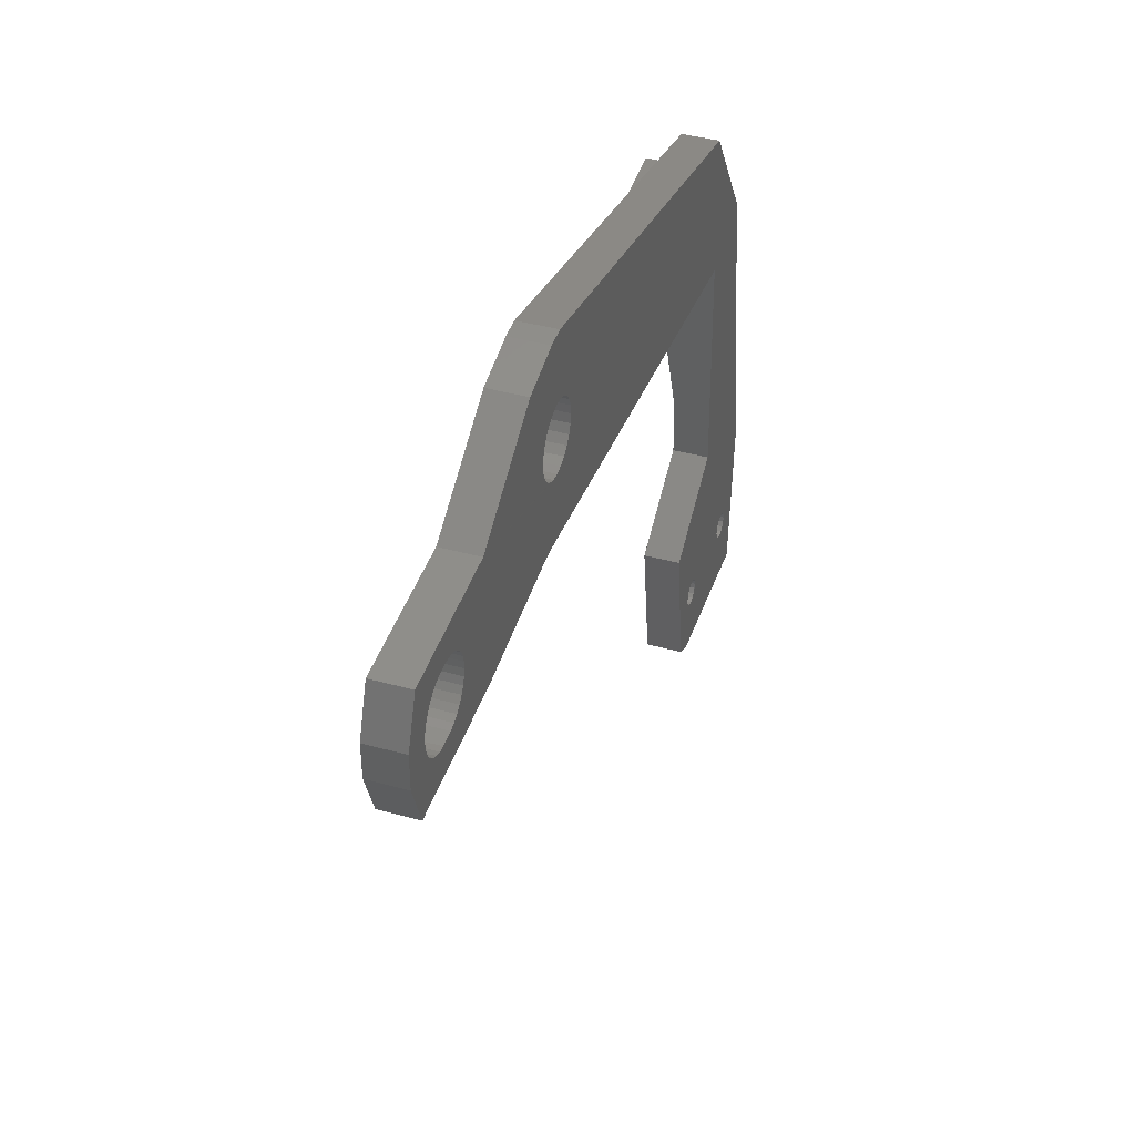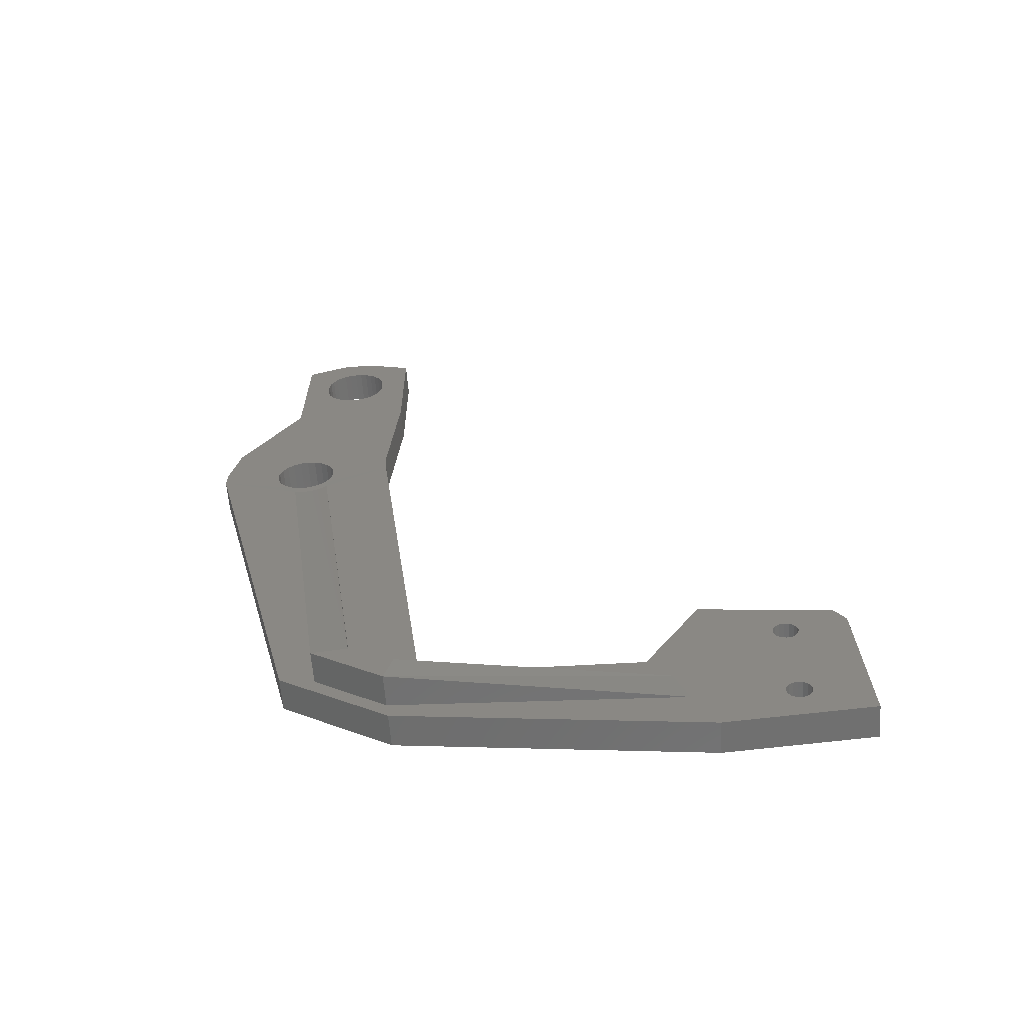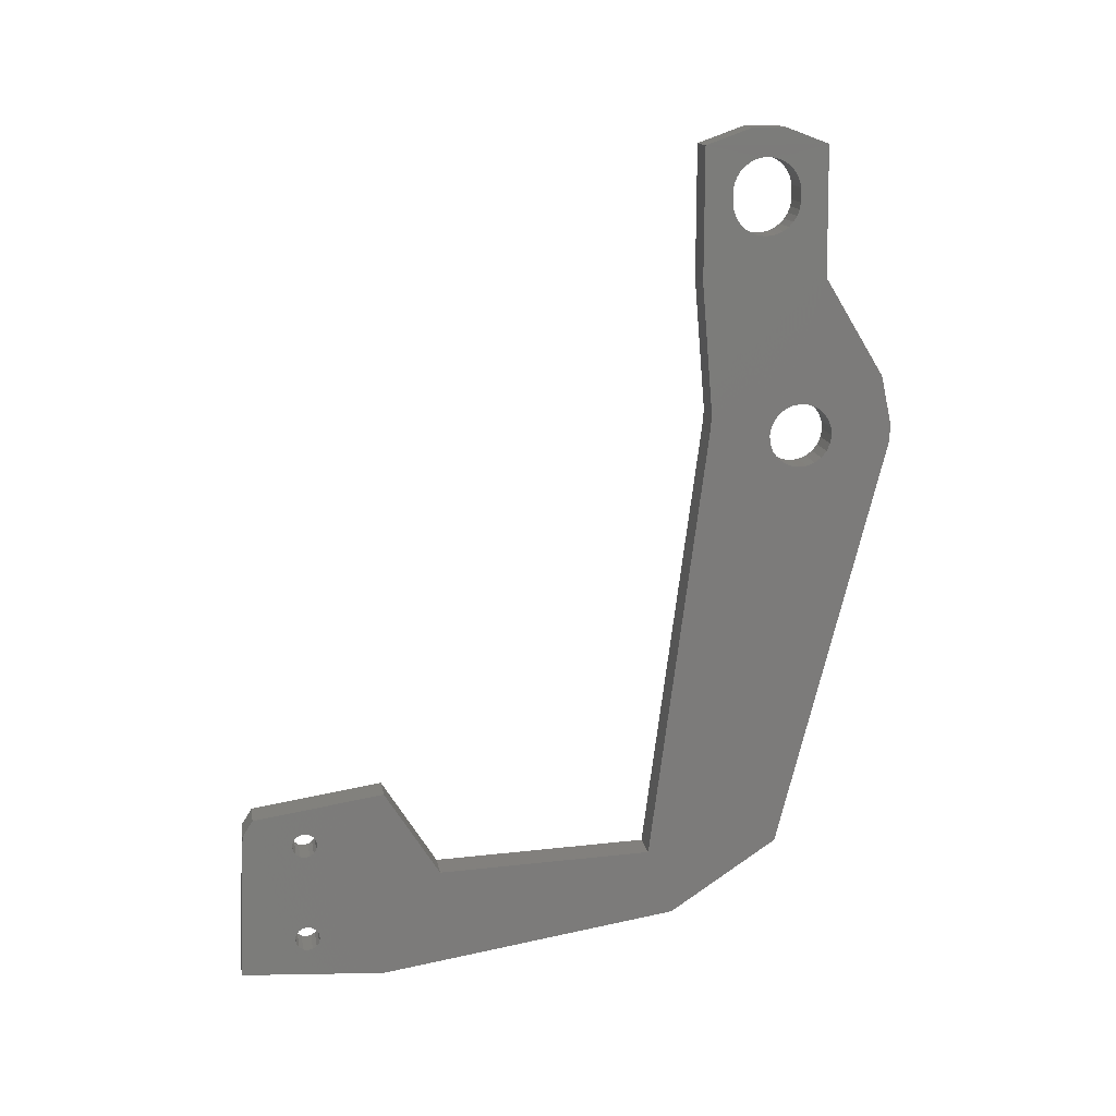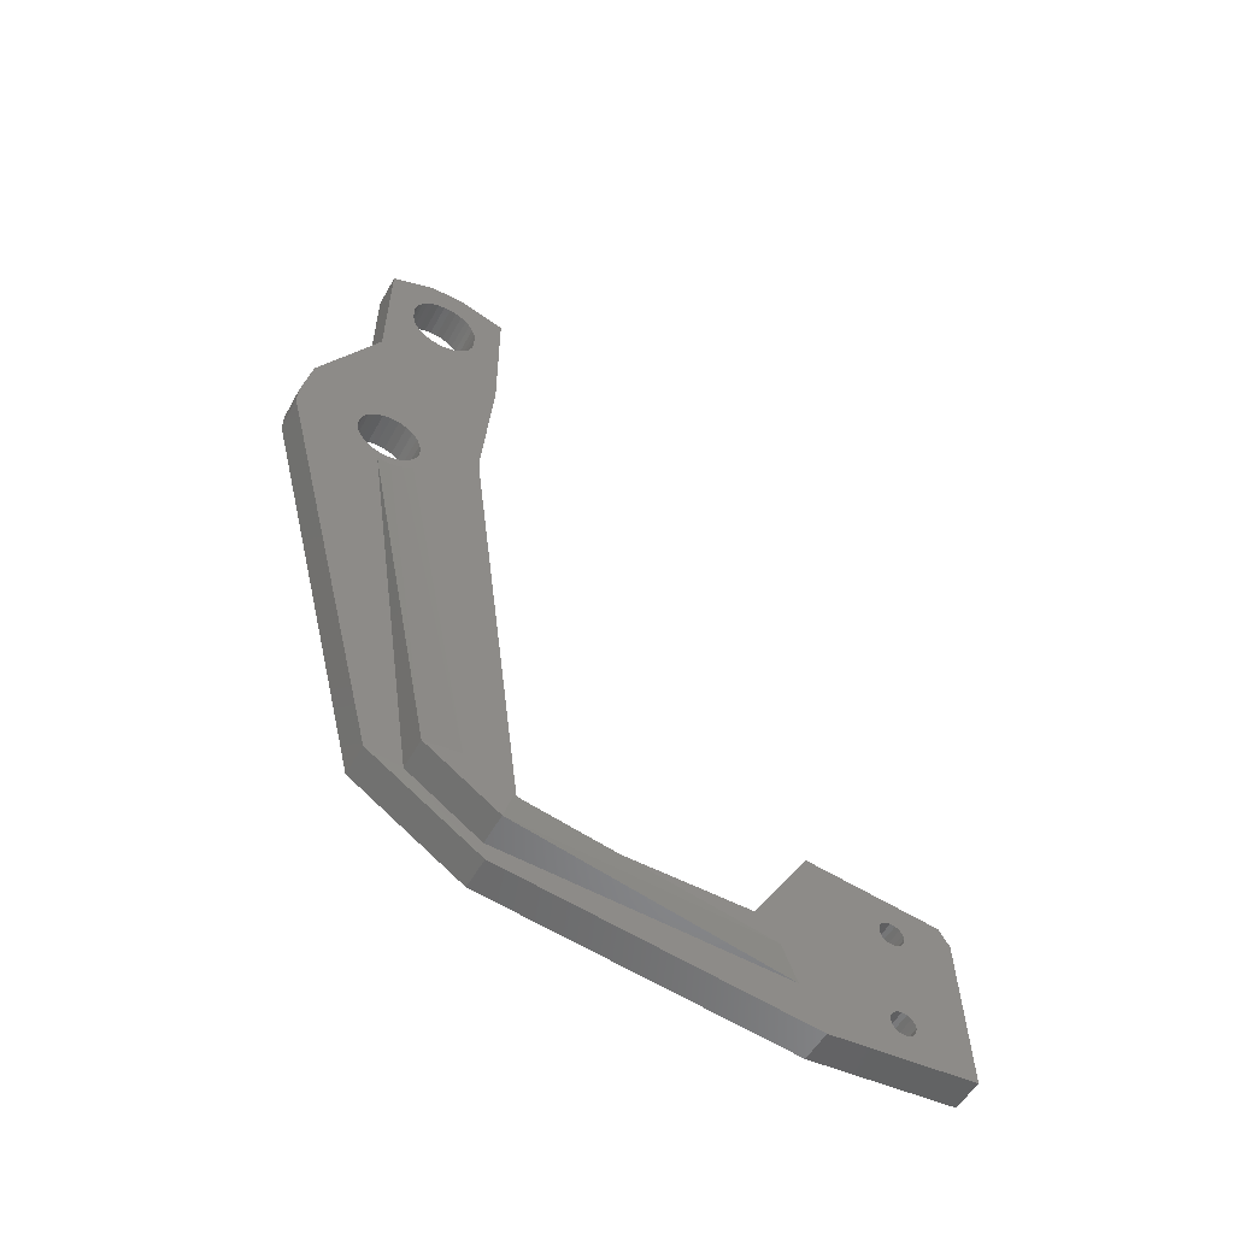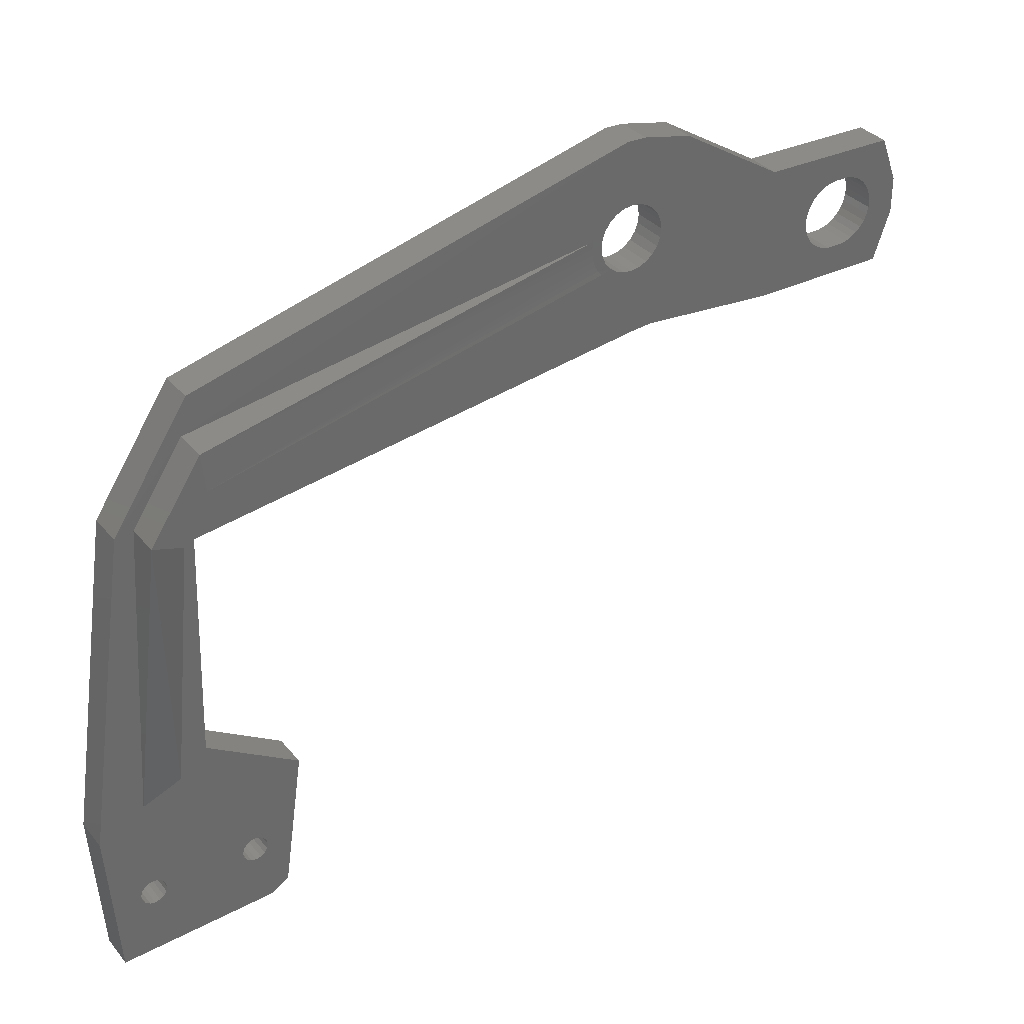
<metadata>
{"format":"stl","ext":"stl","renderer":"f3d","projection":"perspective","resolution":1024,"background":"white","views":[{"elev":42.3,"azim":-161.9,"up":"+Z"},{"elev":-61.6,"azim":94.5,"up":"+Y"},{"elev":15.0,"azim":-99.8,"up":"+Y"},{"elev":-52.9,"azim":61.5,"up":"+Y"},{"elev":34.0,"azim":56.5,"up":"+Z"}]}
</metadata>
<code>
# stl→obj: 246 verts, 504 faces
v 87.99 70.49 83.5
v 92.17 68.2 83.58
v 87.99 68.2 83.58
v 92.17 70.49 83.5
v 87.99 7.042 7.937
v 92.17 6.699 7.423
v 87.99 6.699 7.423
v 92.17 7.042 7.937
v 87.99 18.37 6.959
v 92.17 17.76 7.08
v 87.99 17.76 7.08
v 92.17 18.37 6.959
v 87.99 3.994 8.543
v 92.17 4.115 9.15
v 87.99 4.115 9.15
v 92.17 3.994 8.543
v 96.25 7.845 56.54
v 96.25 14.4 61.12
v 96.25 11.39 55.46
v 96.25 13.94 65.59
v 87.99 4.458 7.423
v 92.17 4.972 7.08
v 92.17 4.458 7.423
v 87.99 4.972 7.08
v 87.99 7.042 9.15
v 92.17 7.163 8.543
v 87.99 7.163 8.543
v 92.17 7.042 9.15
v 87.99 5.579 6.959
v 92.17 5.579 6.959
v 92.17 18.97 7.08
v 87.99 18.97 7.08
v 92.17 19.95 8.543
v 87.99 19.83 7.937
v 87.99 19.95 8.543
v 92.17 19.83 7.937
v 92.17 69.73 60.23
v 87.99 71.99 60.43
v 87.99 69.73 60.23
v 92.17 71.99 60.43
v 92.17 17.25 9.664
v 87.99 17.76 10.01
v 87.99 17.25 9.664
v 92.17 17.76 10.01
v 92.17 6.699 9.664
v 87.99 6.185 10.01
v 92.17 6.185 10.01
v 87.99 6.699 9.664
v 92.17 5.579 10.13
v 87.99 4.972 10.01
v 92.17 4.972 10.01
v 87.99 5.579 10.13
v 87.99 4.458 9.664
v 92.17 4.458 9.664
v 92.18 63.96 72.98
v 92.17 63.88 72.12
v 92.17 63.85 71.34
v 92.17 107 64.78
v 87.99 107 68.97
v 87.99 107 64.78
v 92.17 107 68.97
v 92.17 64.67 69.16
v 92.18 65.11 68.56
v 92.17 99.77 71.02
v 87.99 97.95 71.04
v 92.17 97.95 71.04
v 87.99 99.77 71.02
v 92.17 101.3 70.48
v 87.99 102 69.99
v 87.99 101.3 70.48
v 92.17 102 69.99
v 92.17 6.185 7.08
v 87.99 6.185 7.08
v 92.17 63.98 70.56
v 92.17 64.25 69.83
v 87.99 4.115 7.937
v 92.17 4.115 7.937
v 87.99 19.83 9.15
v 92.17 19.83 9.15
v 87.99 102.6 69.39
v 92.17 103 68.68
v 87.99 103 68.68
v 92.17 102.6 69.39
v 92.17 66.33 68.89
v 92.17 103.3 67.89
v 87.99 103.3 67.89
v 92.17 97.13 70.91
v 87.99 97.13 70.91
v 87.99 16.78 8.543
v 92.17 16.9 9.15
v 87.99 16.9 9.15
v 92.17 16.78 8.543
v 92.17 16.9 7.937
v 87.99 16.9 7.937
v 92.18 14.4 61.12
v 92.17 17.25 7.423
v 87.99 17.25 7.423
v 92.17 20.11 0.8402
v 87.99 1.19 0
v 92.17 1.19 8.132e-16
v 87.99 20.11 0.8402
v 92.17 19.49 7.423
v 87.99 19.49 7.423
v 92.18 7.845 56.54
v 92.18 13.94 65.59
v 87.99 104.9 74.37
v 92.17 104.9 74.37
v 87.99 103.5 67.07
v 92.17 103.4 66.23
v 87.99 103.4 66.23
v 92.17 103.5 67.07
v 92.17 10.18 22.85
v 92.17 5.498 21.04
v 92.17 103.2 65.42
v 87.99 103.2 65.42
v 87.99 100.3 62.67
v 92.17 99.49 62.54
v 87.99 99.49 62.54
v 92.17 100.3 62.67
v 92.14 14.84 69.99
v 92.17 100.6 70.83
v 87.99 100.6 70.83
v 92.17 101.1 62.97
v 87.99 101.1 62.97
v 92.18 5.687 56.24
v 92.18 11.39 55.46
v 87.99 0 18.17
v 92.17 1.526e-05 18.17
v 87.99 102.9 64.66
v 92.17 102.4 63.98
v 87.99 102.4 63.98
v 92.17 102.9 64.66
v 92.17 18.37 10.13
v 87.99 18.37 10.13
v 87.99 18.97 10.01
v 92.17 18.97 10.01
v 87.99 22.2 2.155
v 92.17 24.63 18.71
v 87.99 24.63 18.71
v 92.17 22.2 2.155
v 87.99 95.42 63.59
v 92.17 96.1 63.1
v 92.17 95.42 63.59
v 87.99 96.1 63.1
v 92.17 13.45 25.72
v 87.99 14.32 53.01
v 87.99 13.45 25.72
v 92.18 14.32 53.01
v 92.17 88.46 59.01
v 87.99 88.46 59.01
v 92.17 95.64 70.17
v 87.99 96.34 70.61
v 87.99 95.64 70.17
v 92.17 96.34 70.61
v 87.99 104.9 59.01
v 87.99 101.8 63.41
v 92.17 101.8 63.41
v 87.99 14.84 69.99
v 87.99 76.31 82.22
v 92.17 76.31 82.22
v 92.17 65 72.42
v 92.17 19.49 9.664
v 87.99 19.49 9.664
v 92.17 65.79 69.46
v 92.17 65.38 70.13
v 92.17 65.1 70.86
v 92.17 64.97 71.64
v 92.17 65.18 73.19
v 87.99 88.73 74.61
v 92.17 88.73 74.61
v 92.17 104.9 59.01
v 92.17 94.01 67.35
v 92.17 93.98 66.51
v 92.17 94.2 68.16
v 92.17 94.54 68.92
v 92.17 95.03 69.6
v 87.99 95.03 69.6
v 92.17 97.67 62.57
v 87.99 97.67 62.57
v 87.99 5.687 56.24
v 87.99 94.85 64.2
v 92.17 94.85 64.2
v 87.99 94.01 67.35
v 87.99 93.98 66.51
v 87.99 94.2 68.16
v 92.17 96.86 62.76
v 87.99 96.86 62.76
v 87.99 94.54 68.92
v 92.17 94.41 64.91
v 87.99 94.41 64.91
v 87.99 94.12 65.69
v 92.17 94.12 65.69
v 92.17 67.13 68.41
v 92.17 68.1 68.03
v 92.17 69.14 67.92
v 92.17 66.28 69.03
v 92.17 65.63 69.84
v 92.17 65.21 70.8
v 92.17 65.19 70.89
v 92.17 65.05 71.84
v 92.17 65.16 72.88
v 92.17 65.54 73.85
v 92.17 66.16 74.7
v 92.17 66.97 75.35
v 92.17 67.93 75.77
v 92.17 68.96 75.93
v 92.17 70.18 68.08
v 92.17 70.35 68.15
v 92.17 71.13 68.5
v 92.17 71.95 69.15
v 92.17 72.57 70
v 92.17 72.95 70.97
v 92.17 73.06 72.01
v 92.17 72.9 73.05
v 92.17 72.48 74.01
v 92.17 71.82 74.82
v 92.17 70.98 75.44
v 92.17 70 75.82
v 92.17 69.27 75.9
v 87.99 70.18 68.08
v 87.99 69.14 67.92
v 87.99 70.35 68.15
v 87.99 71.13 68.5
v 87.99 71.95 69.15
v 87.99 72.57 70
v 87.99 72.95 70.97
v 87.99 73.06 72.01
v 87.99 72.9 73.05
v 87.99 72.48 74.01
v 87.99 71.82 74.82
v 87.99 70.98 75.44
v 87.99 70 75.82
v 87.99 69.27 75.9
v 87.99 68.96 75.93
v 87.99 68.1 68.03
v 87.99 67.13 68.41
v 87.99 66.28 69.03
v 87.99 65.63 69.84
v 87.99 65.21 70.8
v 87.99 65.05 71.84
v 87.99 65.16 72.88
v 87.99 65.19 70.89
v 87.99 65.54 73.85
v 87.99 66.16 74.69
v 87.99 66.97 75.35
v 87.99 67.93 75.77
f 1 2 3
f 2 1 4
f 5 6 7
f 6 5 8
f 9 10 11
f 10 9 12
f 13 14 15
f 14 13 16
f 17 18 19
f 18 17 20
f 21 22 23
f 22 21 24
f 25 26 27
f 26 25 28
f 29 22 24
f 22 29 30
f 9 31 12
f 31 9 32
f 33 34 35
f 34 33 36
f 37 38 39
f 38 37 40
f 41 42 43
f 42 41 44
f 45 46 47
f 46 45 48
f 49 50 51
f 50 49 52
f 51 53 54
f 53 51 50
f 55 56 20
f 56 57 20
f 58 59 60
f 59 58 61
f 62 63 18
f 64 65 66
f 65 64 67
f 68 69 70
f 69 68 71
f 29 72 30
f 72 29 73
f 74 75 18
f 75 62 18
f 23 76 21
f 76 23 77
f 74 18 20
f 78 33 35
f 33 78 79
f 80 81 82
f 81 80 83
f 84 37 63
f 82 85 86
f 85 82 81
f 87 65 88
f 65 87 66
f 89 90 91
f 90 89 92
f 93 89 94
f 89 93 92
f 49 46 52
f 46 49 47
f 63 95 18
f 90 43 91
f 43 90 41
f 11 96 97
f 96 11 10
f 98 99 100
f 99 98 101
f 97 93 94
f 93 97 96
f 32 102 31
f 102 32 103
f 20 104 105
f 104 20 17
f 61 106 59
f 106 61 107
f 45 25 48
f 25 45 28
f 108 109 110
f 109 108 111
f 7 72 73
f 72 7 6
f 17 112 113
f 110 114 115
f 114 110 109
f 77 13 76
f 13 77 16
f 116 117 118
f 117 116 119
f 85 108 86
f 108 85 111
f 62 84 63
f 2 105 120
f 121 70 122
f 70 121 68
f 14 53 15
f 53 14 54
f 34 102 103
f 102 34 36
f 69 83 80
f 83 69 71
f 17 19 112
f 116 123 119
f 123 116 124
f 26 5 27
f 5 26 8
f 120 105 125
f 126 18 95
f 18 126 19
f 127 100 99
f 100 127 128
f 129 130 131
f 130 129 132
f 64 122 67
f 122 64 121
f 133 42 44
f 42 133 134
f 19 126 112
f 133 135 134
f 135 133 136
f 137 138 139
f 138 137 140
f 141 142 143
f 142 141 144
f 145 146 147
f 146 145 148
f 149 38 40
f 38 149 150
f 151 152 153
f 152 151 154
f 106 110 155
f 110 106 108
f 156 130 157
f 130 156 131
f 17 113 104
f 3 120 158
f 120 3 2
f 57 74 20
f 159 4 1
f 4 159 160
f 55 161 56
f 162 78 163
f 78 162 79
f 60 106 155
f 106 60 59
f 62 164 84
f 164 62 75
f 164 75 165
f 165 75 74
f 165 74 166
f 166 74 57
f 166 57 167
f 167 57 56
f 167 56 161
f 55 168 161
f 168 55 2
f 98 137 101
f 137 98 140
f 124 157 123
f 157 124 156
f 162 135 136
f 135 162 163
f 114 129 115
f 129 114 132
f 139 145 147
f 145 139 138
f 169 160 159
f 160 169 170
f 155 58 60
f 58 155 171
f 107 58 171
f 58 107 61
f 106 170 169
f 170 106 107
f 170 172 173
f 172 170 174
f 174 170 175
f 175 170 176
f 176 170 151
f 151 170 154
f 154 170 87
f 87 170 66
f 66 170 107
f 85 107 111
f 107 85 81
f 107 81 83
f 107 83 71
f 107 71 68
f 107 68 121
f 107 121 64
f 107 64 66
f 2 55 105
f 55 20 105
f 176 153 177
f 153 176 151
f 118 178 179
f 178 118 117
f 178 117 40
f 40 171 149
f 171 40 117
f 171 117 119
f 171 119 123
f 171 123 157
f 171 157 130
f 171 130 132
f 171 132 114
f 171 114 109
f 155 116 150
f 116 155 124
f 124 155 156
f 156 155 131
f 131 155 129
f 129 155 115
f 115 155 110
f 150 116 118
f 150 118 38
f 179 38 118
f 180 128 127
f 128 180 125
f 143 181 141
f 181 143 182
f 173 183 184
f 183 173 172
f 183 174 185
f 174 183 172
f 87 152 154
f 152 87 88
f 144 186 142
f 186 144 187
f 100 22 98
f 22 100 23
f 23 100 77
f 77 100 128
f 98 22 140
f 140 22 30
f 77 128 16
f 16 128 14
f 14 128 54
f 54 128 51
f 51 128 49
f 49 128 133
f 72 12 30
f 12 72 10
f 10 72 6
f 10 6 96
f 96 6 8
f 96 8 93
f 93 8 26
f 93 26 92
f 92 26 28
f 92 28 90
f 90 28 45
f 90 45 41
f 41 45 47
f 41 47 44
f 44 47 49
f 44 49 133
f 140 36 138
f 36 140 102
f 102 140 31
f 31 140 12
f 12 140 30
f 138 36 33
f 138 33 79
f 138 79 162
f 138 162 136
f 138 136 133
f 138 133 128
f 138 128 113
f 113 128 125
f 113 125 104
f 104 125 105
f 138 112 145
f 112 138 113
f 145 112 126
f 145 126 148
f 148 126 37
f 37 126 95
f 37 95 63
f 174 188 185
f 188 174 175
f 120 180 158
f 180 120 125
f 181 189 190
f 189 181 182
f 179 186 187
f 186 179 178
f 109 107 171
f 107 109 111
f 171 150 149
f 150 171 155
f 188 176 177
f 176 188 175
f 148 39 146
f 39 148 37
f 189 191 190
f 191 189 192
f 192 184 191
f 184 192 173
f 84 40 37
f 40 84 193
f 40 193 194
f 40 194 178
f 178 194 186
f 186 194 142
f 142 194 143
f 143 194 182
f 182 194 189
f 189 194 195
f 189 195 192
f 192 195 173
f 193 84 196
f 196 84 164
f 196 164 197
f 197 164 165
f 197 165 198
f 198 165 166
f 198 166 199
f 167 199 166
f 199 167 200
f 200 167 161
f 200 161 201
f 201 161 168
f 201 168 202
f 202 168 2
f 202 2 203
f 203 2 204
f 204 2 205
f 205 2 206
f 206 2 160
f 160 2 4
f 173 207 170
f 207 173 195
f 170 207 208
f 170 208 209
f 170 209 210
f 170 210 211
f 170 211 212
f 170 212 213
f 170 213 214
f 170 214 215
f 170 215 216
f 170 216 160
f 160 216 217
f 160 217 218
f 160 218 219
f 160 219 206
f 191 220 221
f 220 191 169
f 220 169 222
f 222 169 223
f 223 169 224
f 224 169 225
f 225 169 226
f 226 169 227
f 227 169 228
f 228 169 229
f 229 169 230
f 230 169 159
f 230 159 231
f 231 159 232
f 232 159 233
f 233 159 234
f 137 32 9
f 32 137 103
f 103 137 34
f 34 137 139
f 34 139 35
f 35 139 78
f 78 139 163
f 163 139 135
f 135 139 134
f 134 139 52
f 52 139 127
f 127 139 147
f 127 147 180
f 180 147 146
f 180 146 39
f 180 39 158
f 158 39 38
f 158 38 179
f 158 179 187
f 158 187 144
f 158 144 141
f 158 141 181
f 158 181 190
f 158 190 191
f 158 191 221
f 158 221 235
f 158 235 236
f 158 236 237
f 158 237 238
f 158 238 239
f 158 239 240
f 158 240 241
f 158 241 3
f 240 239 242
f 3 241 243
f 3 243 244
f 3 244 245
f 3 245 246
f 3 246 234
f 3 234 159
f 3 159 1
f 99 76 127
f 76 99 21
f 21 99 24
f 24 99 101
f 24 101 137
f 24 137 29
f 29 137 9
f 127 76 13
f 127 13 15
f 127 15 53
f 127 53 50
f 127 50 52
f 11 29 9
f 29 11 73
f 73 11 97
f 73 97 7
f 7 97 5
f 5 97 94
f 5 94 89
f 5 89 27
f 27 89 91
f 27 91 25
f 25 91 43
f 25 43 48
f 48 43 42
f 48 42 46
f 46 42 134
f 46 134 52
f 106 86 108
f 86 106 82
f 82 106 80
f 80 106 69
f 69 106 70
f 70 106 122
f 122 106 67
f 67 106 65
f 183 169 184
f 169 183 185
f 169 185 188
f 169 188 177
f 169 177 153
f 169 153 152
f 169 152 88
f 169 88 65
f 169 65 106
f 169 191 184
f 219 234 206
f 234 219 233
f 218 233 219
f 233 218 232
f 217 232 218
f 232 217 231
f 216 231 217
f 231 216 230
f 216 229 230
f 229 216 215
f 215 228 229
f 228 215 214
f 214 227 228
f 227 214 213
f 213 226 227
f 226 213 212
f 212 225 226
f 225 212 211
f 211 224 225
f 224 211 210
f 223 210 209
f 210 223 224
f 222 209 208
f 209 222 223
f 220 208 207
f 208 220 222
f 221 207 195
f 207 221 220
f 235 195 194
f 195 235 221
f 236 194 193
f 194 236 235
f 237 193 196
f 193 237 236
f 237 197 238
f 197 237 196
f 238 198 239
f 198 238 197
f 239 199 242
f 199 239 198
f 242 200 240
f 200 242 199
f 240 201 241
f 201 240 200
f 241 202 243
f 202 241 201
f 243 203 244
f 203 243 202
f 204 244 203
f 244 204 245
f 205 245 204
f 245 205 246
f 206 246 205
f 246 206 234

</code>
